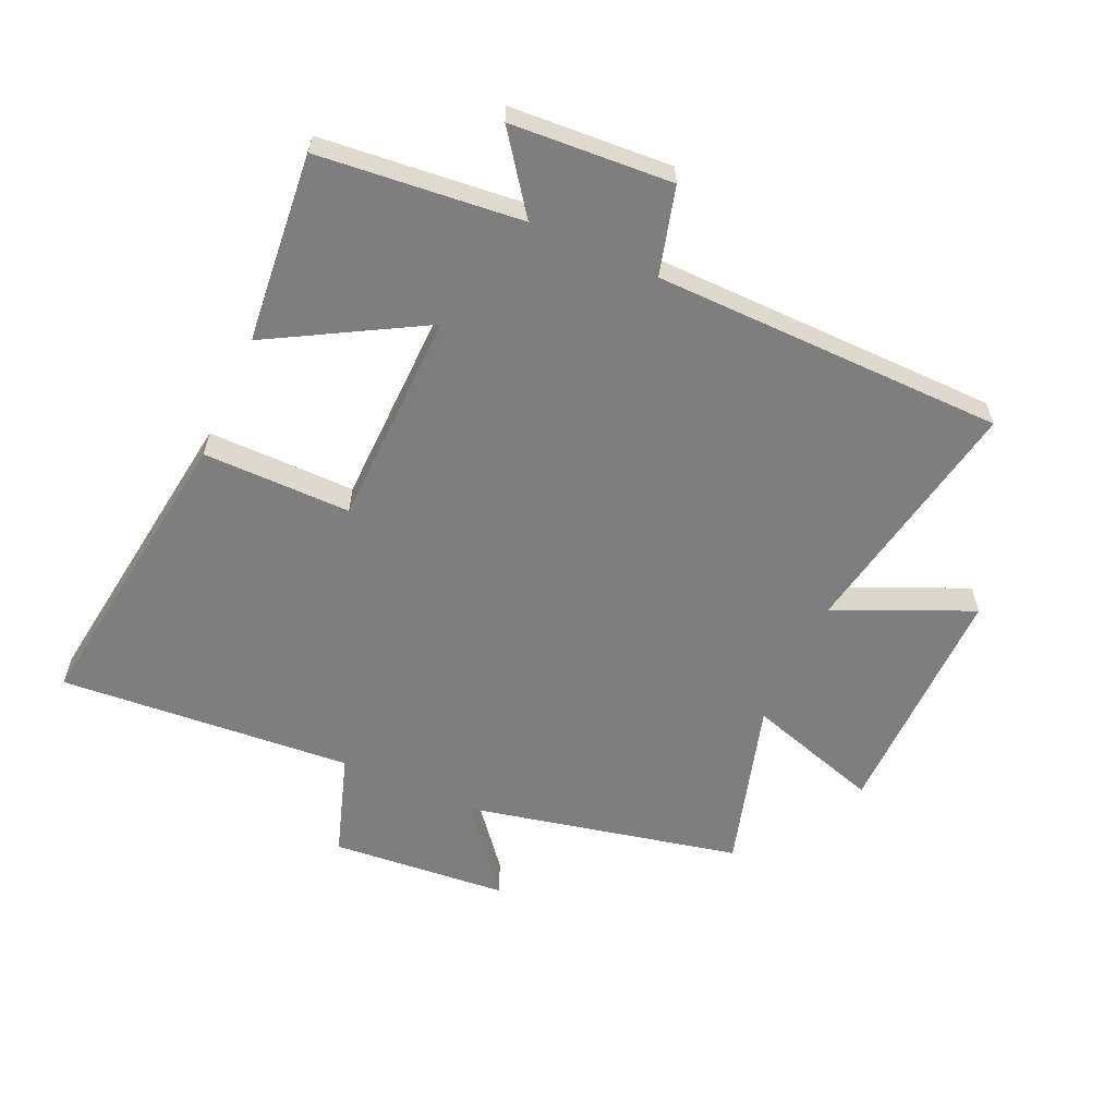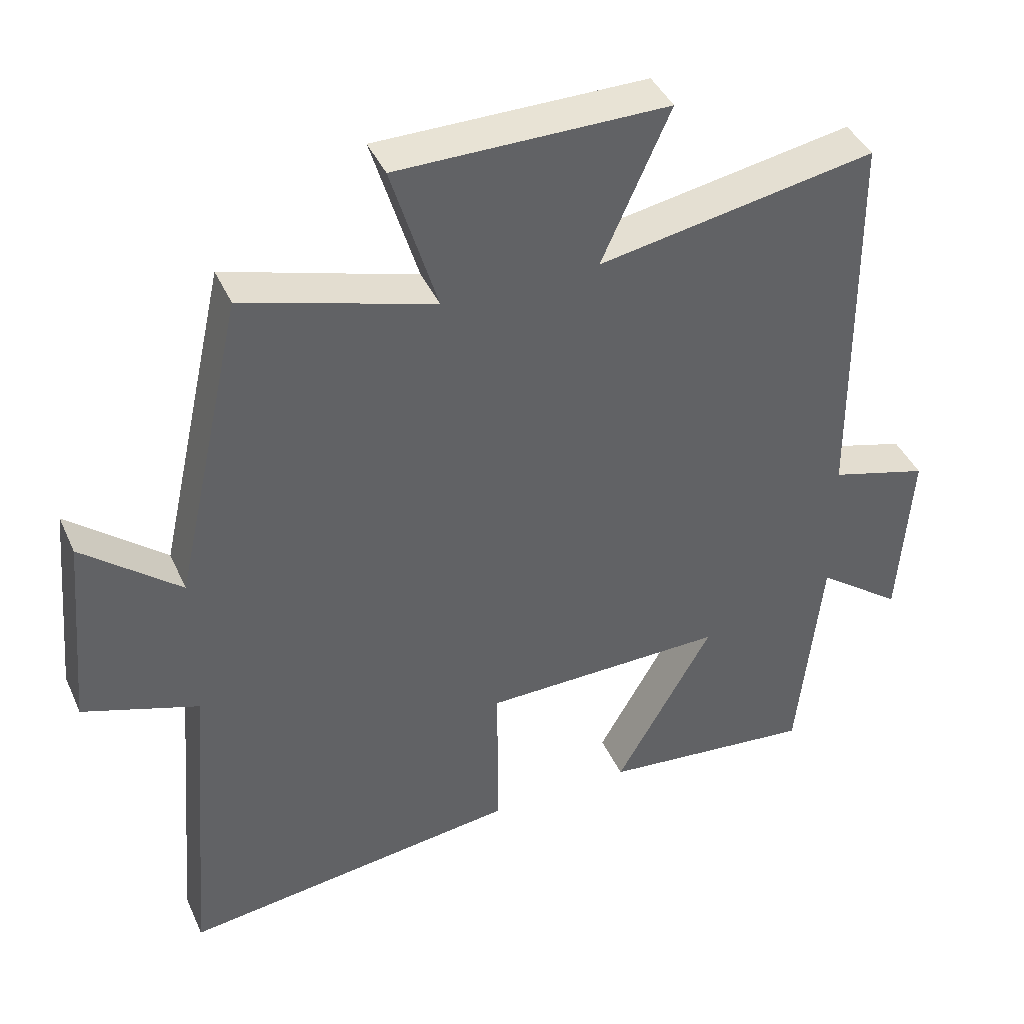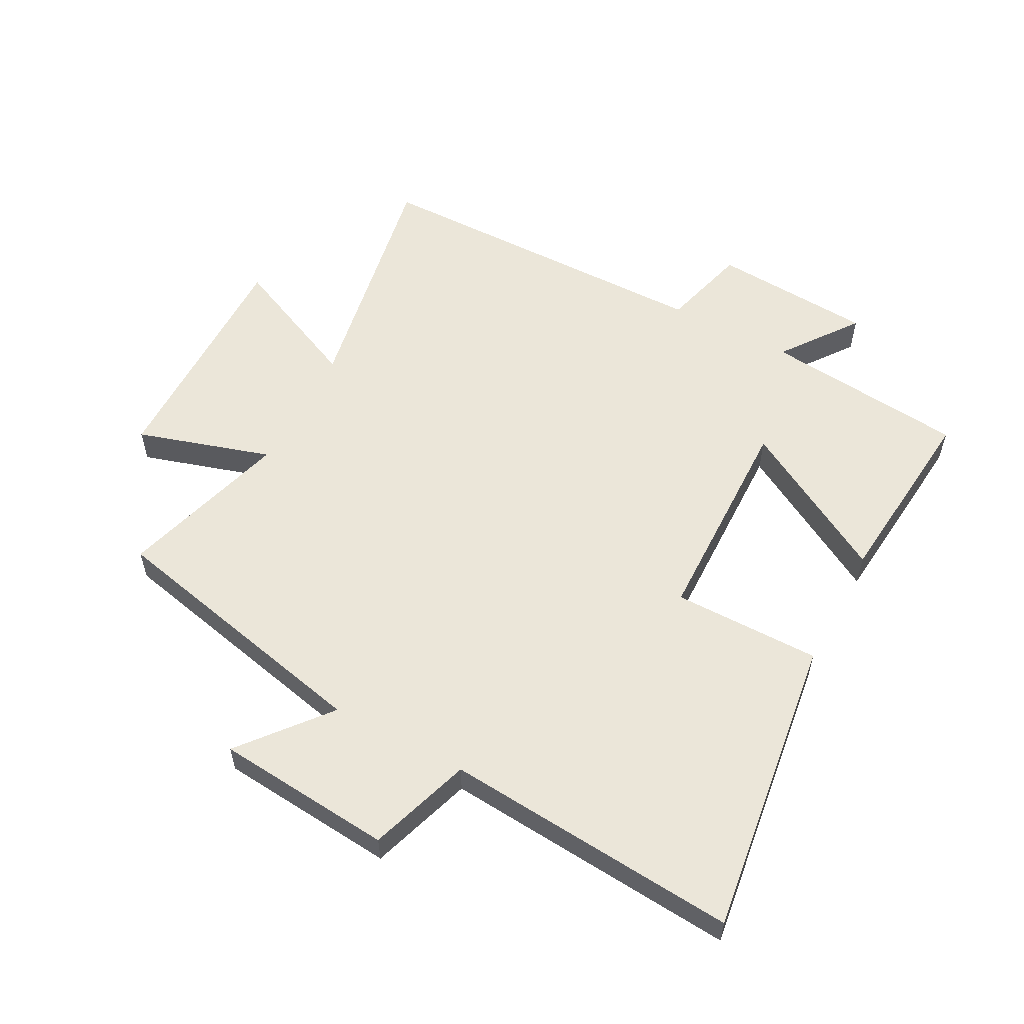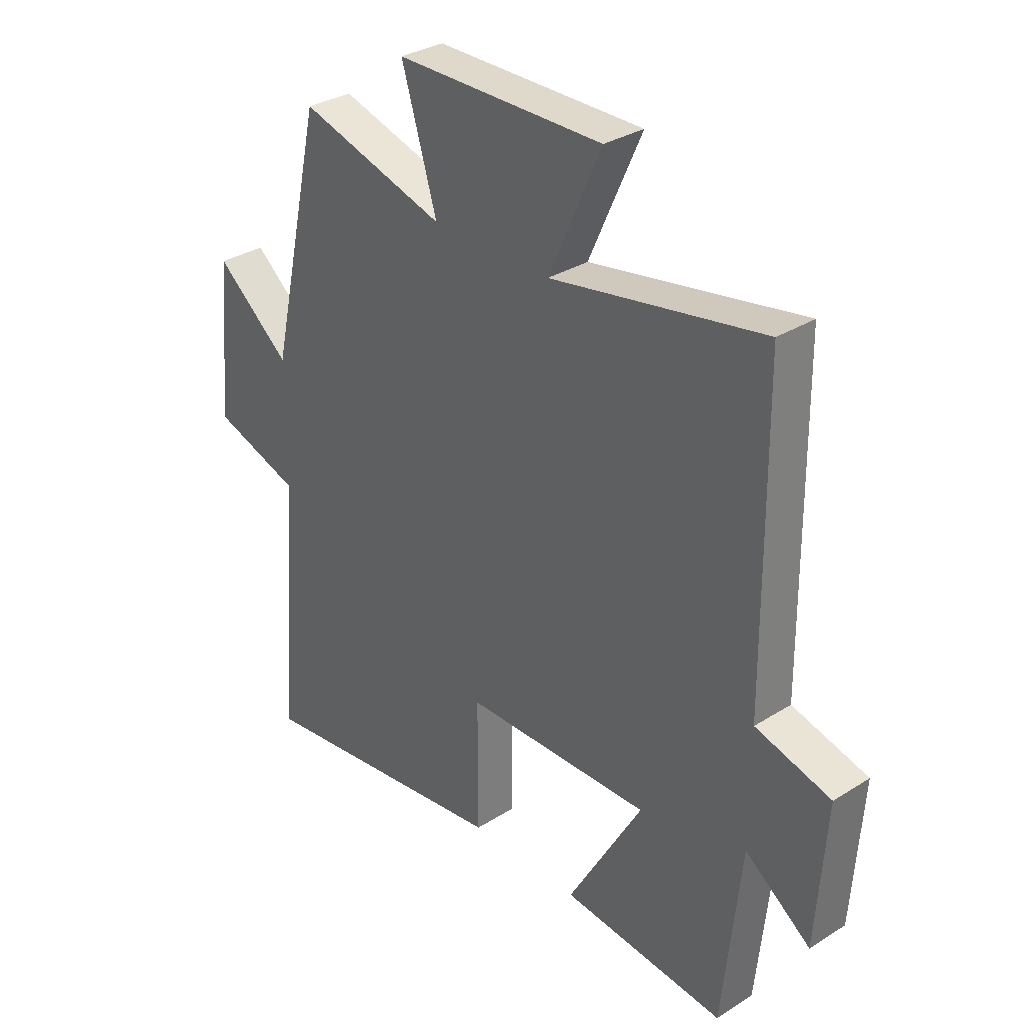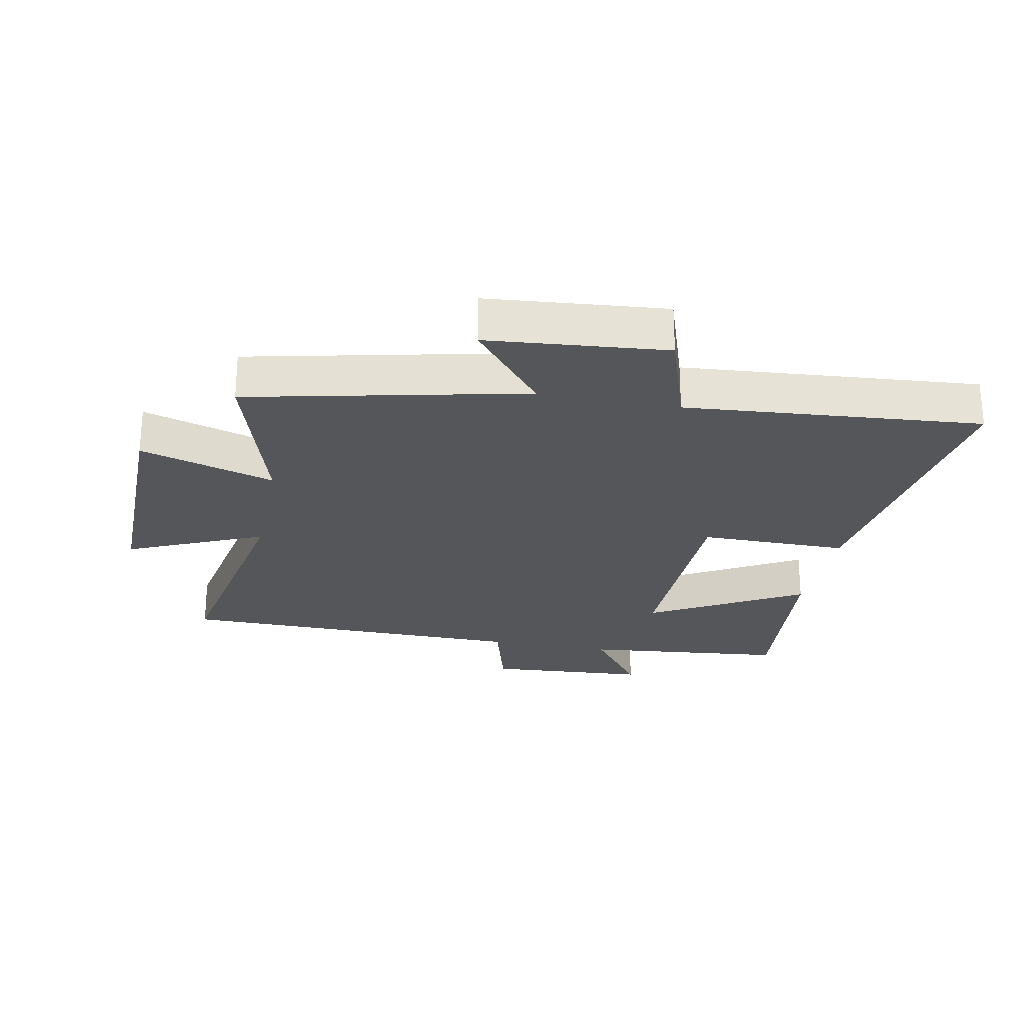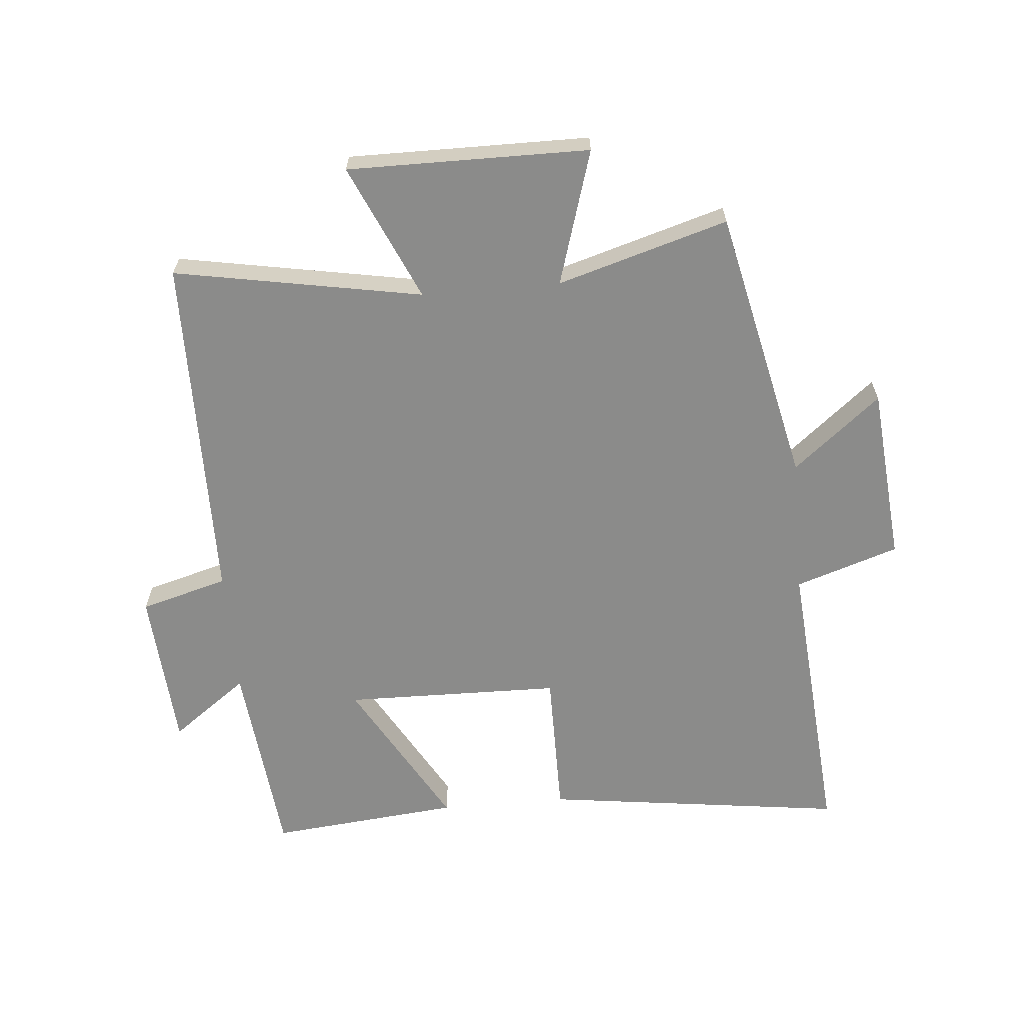
<metadata>
{"format":"obj","ext":"obj","renderer":"f3d","projection":"perspective","resolution":1024,"background":"white","views":[{"elev":-59.5,"azim":-114.5,"up":"+Y"},{"elev":41.3,"azim":157.2,"up":"+Z"},{"elev":56.8,"azim":117.9,"up":"+Y"},{"elev":32.0,"azim":-131.5,"up":"+Z"},{"elev":-25.4,"azim":78.8,"up":"+Y"},{"elev":-63.7,"azim":5.0,"up":"+Y"}]}
</metadata>
<code>
v 0.401 0.07 0.581
v 0.5 0.07 0.137
v 0.64 0.07 0.252
v 0.666 0.07 -0.034
v 0.5 0.07 -0.089
v 0.539 0.07 -0.564
v 0.051 0.07 -0.5
v 0.051 0.07 -0.261
v -0.299 0.07 -0.255
v -0.159 0.07 -0.5
v -0.466 0.07 -0.53
v -0.5 0.07 -0.203
v -0.623 0.07 -0.294
v -0.641 0.07 -0.034
v -0.5 0.07 0.005
v -0.495 0.07 0.572
v -0.097 0.07 0.5
v -0.195 0.07 0.719
v 0.193 0.07 0.717
v 0.127 0.07 0.5
v 0.401 0 0.581
v 0.5 0 0.137
v 0.64 0 0.252
v 0.666 0 -0.034
v 0.5 0 -0.089
v 0.539 0 -0.564
v 0.051 0 -0.5
v 0.051 0 -0.261
v -0.299 0 -0.255
v -0.159 0 -0.5
v -0.466 0 -0.53
v -0.5 0 -0.203
v -0.623 0 -0.294
v -0.641 0 -0.034
v -0.5 0 0.005
v -0.495 0 0.572
v -0.097 0 0.5
v -0.195 0 0.719
v 0.193 0 0.717
v 0.127 0 0.5
f 17 18 19 20
f 15 16 17
f 15 17 20
f 12 13 14 15
f 9 10 11 12
f 8 9 12 15
f 5 6 7 8
f 5 8 15 20
f 2 3 4 5
f 1 2 5 20
f 40 39 38 37
f 37 36 35
f 40 37 35
f 35 34 33 32
f 32 31 30 29
f 35 32 29 28
f 28 27 26 25
f 40 35 28 25
f 25 24 23 22
f 40 25 22 21
f 1 21 22 2
f 2 22 23 3
f 3 23 24 4
f 4 24 25 5
f 5 25 26 6
f 6 26 27 7
f 7 27 28 8
f 8 28 29 9
f 9 29 30 10
f 10 30 31 11
f 11 31 32 12
f 12 32 33 13
f 13 33 34 14
f 14 34 35 15
f 15 35 36 16
f 16 36 37 17
f 17 37 38 18
f 18 38 39 19
f 19 39 40 20
f 20 40 21 1

</code>
